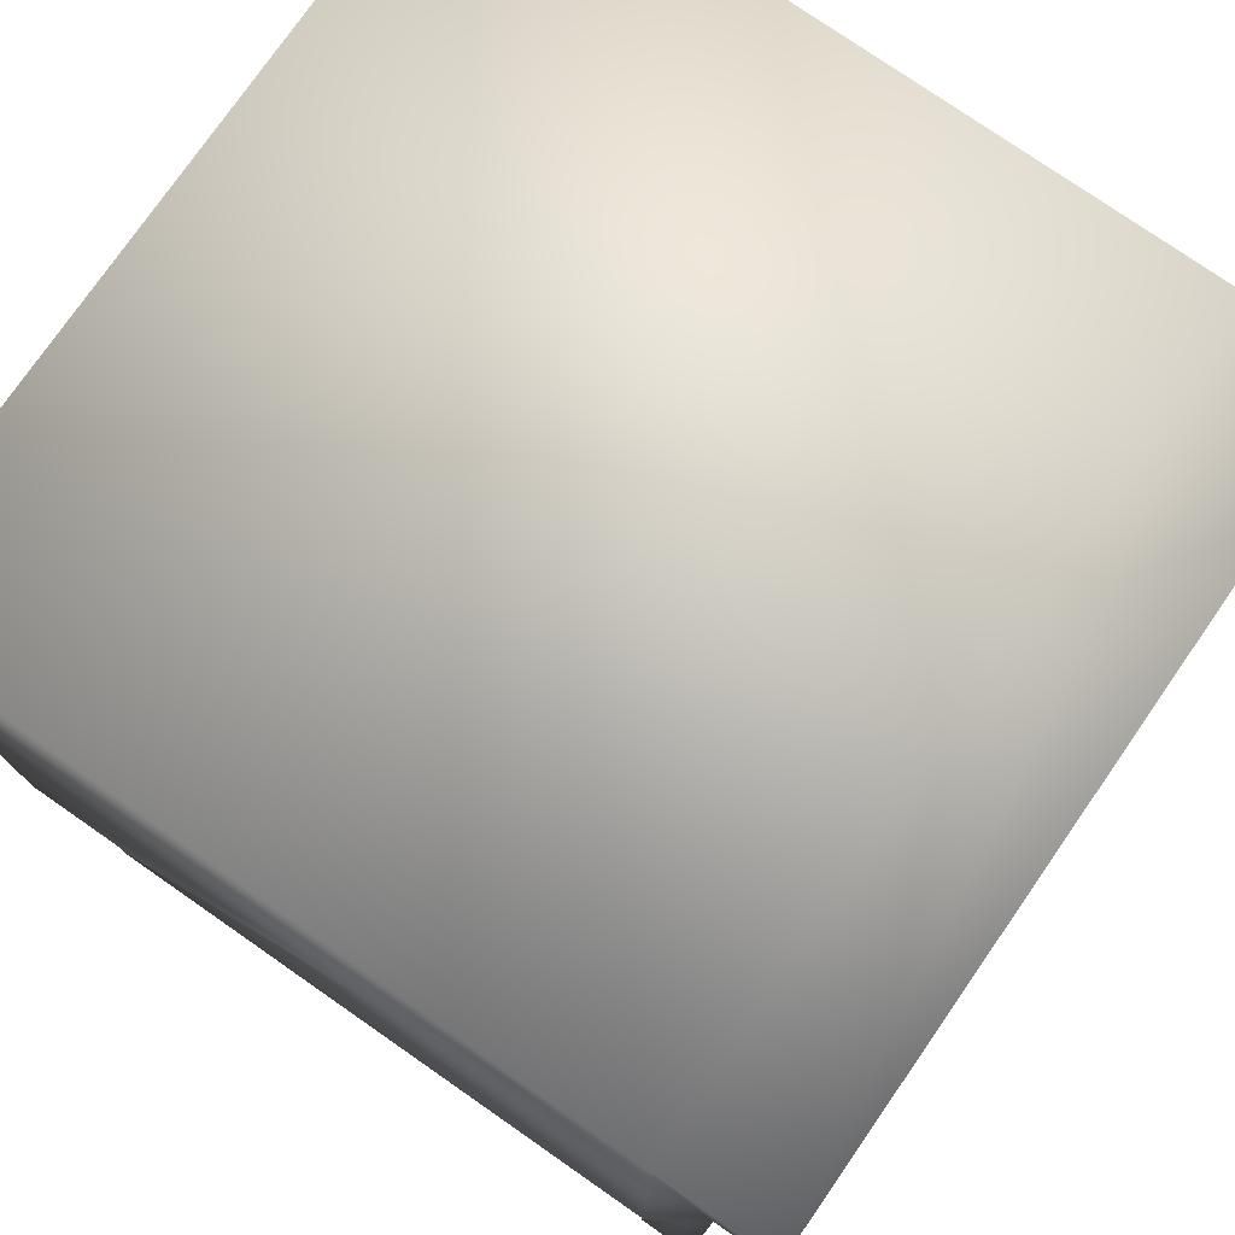
<metadata>
{"format":"obj","ext":"obj","renderer":"f3d","projection":"perspective","resolution":1024,"background":"white","views":[{"elev":76.9,"azim":124.8,"up":"+Z"}]}
</metadata>
<code>
o kitchenStove
v 0 0.45 0.45
v 0 0.45 0.42
v -0.43 0.45 0.42
v -0.43 0.45 0.45
v -0.43 0.39 0.45
v 0 0.39 0.45
v 0 0.42 0.42
v 0 0.39 0.02
v 0 0.39 0
v 0 0.42 0
v -0.43 0.42 0
v -0.43 0.39 0
v -0.43 0.39 0.02
v -0.43 0.42 0.42
v -0.03023 0.42 0.05
v -0.3998 0.42 0.05
v -0.3998 0.42 0.4079
v -0.03023 0.42 0.4079
v -0.06781 0.2885 0.02
v -0.3578 0.2885 0.04
v -0.06781 0.2885 0.04
v -0.3578 0.2885 0.02
v -0.06781 0.1274 0.04
v -0.3578 0.1274 0.02
v -0.06781 0.1274 0.02
v -0.3578 0.1274 0.04
v -0.06781 0.3132 0
v -0.3578 0.3232 0
v -0.3578 0.3132 0
v -0.06781 0.3232 0
v -0.06781 0.3332 0.02
v -0.3578 0.3332 0.01
v -0.06781 0.3332 0.01
v -0.3578 0.3332 0.02
v -0.4032 0.08509 0.04
v -0.02684 0.08509 0.04
v -0.02684 0.3632 0.04
v -0.4032 0.3632 0.04
v -0.02684 0.08509 0.02
v -0.4032 0.08509 0.02
v -0.4032 0.3632 0.02
v -0.3578 0.3132 0.02
v -0.02684 0.3632 0.02
v -0.06781 0.3132 0.02
v 0 -0 0.04
v 0 -0 0.45
v -0.43 -0 0.45
v -0.43 -0 0.04
v 0 0.05824 0.02
v 0 0.05824 0.04
v -0.43 0.05824 0.04
v -0.43 0.05824 0.02
v -0.02684 0.08509 0.4
v -0.4032 0.08509 0.4
v -0.4032 0.3632 0.4
v -0.02684 0.3632 0.4
v -0.3695 0.2041 0.4
v -0.4032 0.2241 0.4
v -0.3695 0.2241 0.4
v -0.06051 0.2041 0.4
v -0.02684 0.2241 0.4
v -0.06051 0.2241 0.4
v -0.2665 0.435 0.3206
v -0.2538 0.435 0.3206
v -0.2758 0.435 0.2825
v -0.2821 0.435 0.2935
v -0.3198 0.435 0.2825
v -0.3134 0.435 0.2935
v -0.3291 0.435 0.3206
v -0.3418 0.435 0.3206
v -0.2758 0.435 0.3587
v -0.2821 0.435 0.3477
v -0.3198 0.435 0.3587
v -0.3134 0.435 0.3477
v -0.2538 0.43 0.3206
v -0.2758 0.43 0.3587
v -0.2648 0.43 0.1868
v -0.2648 0.435 0.1868
v -0.2813 0.435 0.2153
v -0.2813 0.43 0.2153
v -0.1476 0.435 0.09528
v -0.1421 0.435 0.08575
v -0.1476 0.435 0.07622
v -0.1586 0.435 0.09528
v -0.1586 0.435 0.07622
v -0.1641 0.435 0.08575
v -0.3198 0.43 0.3587
v -0.08987 0.435 0.09528
v -0.09538 0.435 0.08575
v -0.09813 0.425 0.08575
v -0.09125 0.425 0.09766
v -0.0775 0.425 0.09766
v -0.07888 0.435 0.09528
v -0.3418 0.43 0.3206
v -0.07337 0.435 0.08575
v -0.07888 0.435 0.07622
v -0.08987 0.435 0.07622
v -0.2103 0.43 0.09385
v -0.2056 0.43 0.08575
v -0.2103 0.43 0.07765
v -0.2197 0.43 0.09385
v -0.2197 0.43 0.07765
v -0.2243 0.43 0.08575
v -0.16 0.425 0.07384
v -0.1669 0.425 0.08575
v -0.3198 0.43 0.2825
v -0.2714 0.435 0.09528
v -0.2659 0.435 0.08575
v -0.2714 0.435 0.07622
v -0.2824 0.435 0.09528
v -0.2824 0.435 0.07622
v -0.2879 0.435 0.08575
v -0.3401 0.435 0.09528
v -0.3346 0.435 0.08575
v -0.3401 0.435 0.07622
v -0.3511 0.435 0.09528
v -0.3511 0.435 0.07622
v -0.3566 0.435 0.08575
v -0.07062 0.425 0.08575
v -0.2631 0.425 0.08575
v -0.27 0.425 0.09766
v -0.09125 0.425 0.07384
v -0.3525 0.425 0.09766
v -0.3387 0.425 0.09766
v -0.0775 0.425 0.07384
v -0.1394 0.425 0.08575
v -0.1462 0.425 0.07384
v -0.3033 0.435 0.2757
v -0.2923 0.435 0.2757
v -0.2923 0.44 0.2757
v -0.3033 0.44 0.2757
v -0.226 0.425 0.08575
v -0.2205 0.425 0.09528
v -0.2923 0.435 0.2235
v -0.3033 0.435 0.2235
v -0.3033 0.44 0.2235
v -0.2923 0.44 0.2235
v -0.2923 0.435 0.3656
v -0.3033 0.435 0.3656
v -0.3033 0.44 0.3656
v -0.2923 0.44 0.3656
v -0.2758 0.43 0.2825
v -0.16 0.425 0.09766
v -0.2233 0.435 0.3151
v -0.2233 0.435 0.3261
v -0.2507 0.435 0.3261
v -0.2507 0.435 0.3151
v -0.1462 0.425 0.09766
v -0.05773 0.435 0.3152
v -0.05773 0.435 0.3261
v -0.08523 0.435 0.3261
v -0.08523 0.435 0.3152
v -0.1267 0.435 0.3656
v -0.1267 0.44 0.3656
v -0.1267 0.44 0.3793
v -0.1267 0.435 0.3793
v -0.1542 0.435 0.2825
v -0.1542 0.43 0.2825
v -0.1762 0.43 0.3206
v -0.1762 0.435 0.3206
v -0.08824 0.43 0.3206
v -0.08824 0.435 0.3206
v -0.1102 0.435 0.3587
v -0.1102 0.43 0.3587
v -0.2617 0.44 0.1813
v -0.2617 0.435 0.1813
v -0.2617 0.435 0.1923
v -0.2617 0.44 0.1923
v -0.1792 0.435 0.3151
v -0.1792 0.435 0.3261
v -0.2067 0.435 0.3261
v -0.2067 0.435 0.3151
v -0.1542 0.43 0.3587
v -0.1542 0.435 0.3587
v -0.3525 0.425 0.07384
v -0.3594 0.425 0.08575
v -0.2838 0.425 0.09766
v -0.204 0.425 0.08575
v -0.2095 0.425 0.07622
v -0.3387 0.425 0.07384
v -0.2775 0.435 0.1868
v -0.2813 0.435 0.1582
v -0.2876 0.435 0.1692
v -0.3143 0.435 0.1582
v -0.3079 0.435 0.1692
v -0.3181 0.435 0.1868
v -0.3308 0.435 0.1868
v -0.2876 0.435 0.2043
v -0.3143 0.435 0.2153
v -0.3079 0.435 0.2043
v -0.2813 0.43 0.1582
v -0.3143 0.43 0.1582
v -0.3308 0.43 0.1868
v -0.2095 0.425 0.09528
v -0.27 0.425 0.07384
v -0.1652 0.435 0.1868
v -0.1652 0.43 0.1868
v -0.1487 0.43 0.2153
v -0.1487 0.435 0.2153
v -0.3143 0.43 0.2153
v -0.09924 0.43 0.1868
v -0.09924 0.435 0.1868
v -0.1157 0.435 0.2153
v -0.1157 0.43 0.2153
v -0.2838 0.425 0.07384
v -0.3319 0.425 0.08575
v -0.2205 0.425 0.07622
v -0.1157 0.43 0.1582
v -0.1157 0.435 0.1582
v -0.1683 0.435 0.1813
v -0.1683 0.44 0.1813
v -0.1683 0.44 0.1923
v -0.1683 0.435 0.1923
v -0.09623 0.44 0.1813
v -0.09623 0.435 0.1813
v -0.09623 0.435 0.1923
v -0.09623 0.44 0.1923
v -0.05773 0.44 0.1923
v -0.05773 0.44 0.1281
v -0.05773 0.44 0.1813
v -0.05773 0.44 0.262
v -0.05773 0.44 0.2455
v -0.1267 0.44 0.262
v -0.1267 0.44 0.2455
v -0.1267 0.44 0.2757
v -0.1377 0.44 0.2757
v -0.1377 0.44 0.2235
v -0.1267 0.44 0.2235
v -0.1377 0.44 0.262
v -0.1377 0.44 0.2455
v -0.2067 0.44 0.262
v -0.2067 0.44 0.2455
v -0.2067 0.44 0.3151
v -0.2233 0.44 0.1281
v -0.2067 0.44 0.1923
v -0.2067 0.44 0.1813
v -0.2067 0.44 0.1281
v -0.3833 0.44 0.1171
v -0.1377 0.44 0.1281
v -0.1267 0.44 0.1281
v -0.04673 0.44 0.1171
v -0.1377 0.44 0.1501
v -0.1267 0.44 0.1501
v -0.2923 0.44 0.1281
v -0.3033 0.44 0.1281
v -0.3033 0.44 0.1501
v -0.2923 0.44 0.1501
v -0.3723 0.44 0.1281
v -0.3723 0.44 0.1813
v -0.3723 0.44 0.1923
v -0.3723 0.44 0.2455
v -0.3723 0.44 0.3151
v -0.3833 0.44 0.3903
v -0.05773 0.44 0.3793
v -0.04673 0.44 0.3903
v -0.1377 0.44 0.3793
v -0.1377 0.44 0.3656
v -0.2067 0.44 0.3793
v -0.2233 0.44 0.3793
v -0.2067 0.44 0.3261
v -0.1792 0.44 0.3151
v -0.1792 0.44 0.3261
v -0.2233 0.44 0.3261
v -0.2233 0.44 0.262
v -0.2233 0.44 0.3151
v -0.2507 0.44 0.3261
v -0.2507 0.44 0.3151
v -0.2233 0.44 0.1813
v -0.2233 0.44 0.1923
v -0.2233 0.44 0.2455
v -0.2923 0.44 0.262
v -0.2923 0.44 0.2455
v -0.3033 0.44 0.262
v -0.3033 0.44 0.2455
v -0.3723 0.44 0.262
v -0.3448 0.44 0.3151
v -0.3723 0.44 0.3261
v -0.3448 0.44 0.3261
v -0.3723 0.44 0.3793
v -0.3033 0.44 0.3793
v -0.2923 0.44 0.3793
v -0.05773 0.44 0.3261
v -0.05773 0.44 0.3152
v -0.08523 0.44 0.3261
v -0.08523 0.44 0.3152
v -0.3338 0.44 0.1923
v -0.3338 0.44 0.1813
v -0.1102 0.43 0.2825
v -0.1102 0.435 0.2825
v -0.2906 0.425 0.08575
v -0.1487 0.435 0.1582
v -0.1487 0.43 0.1582
v -0.1119 0.435 0.1868
v -0.1221 0.435 0.1692
v -0.1424 0.435 0.1692
v -0.1525 0.435 0.1868
v -0.1221 0.435 0.2043
v -0.1424 0.435 0.2043
v -0.3338 0.435 0.1813
v -0.3723 0.435 0.1813
v -0.3723 0.435 0.3261
v -0.3723 0.43 0.3793
v -0.3723 0.435 0.3151
v -0.3723 0.43 0.262
v -0.2923 0.435 0.3793
v -0.3033 0.435 0.3793
v -0.2923 0.435 0.262
v -0.2233 0.43 0.262
v -0.3033 0.435 0.262
v -0.1377 0.435 0.2455
v -0.05773 0.43 0.2455
v -0.2067 0.43 0.2455
v -0.1267 0.435 0.2455
v -0.2923 0.435 0.1281
v -0.2923 0.435 0.1501
v -0.3033 0.435 0.1501
v -0.3033 0.435 0.1281
v -0.3338 0.435 0.1923
v -0.3723 0.435 0.1923
v -0.3723 0.43 0.1281
v -0.2233 0.43 0.1281
v -0.3033 0.435 0.2455
v -0.1267 0.435 0.1281
v -0.1267 0.435 0.1501
v -0.1267 0.435 0.262
v -0.2067 0.43 0.262
v -0.05773 0.43 0.262
v -0.1377 0.435 0.262
v -0.1377 0.435 0.3656
v -0.1377 0.435 0.3793
v -0.05773 0.43 0.3793
v -0.2067 0.43 0.3793
v -0.3723 0.43 0.2455
v -0.2067 0.435 0.1813
v -0.2923 0.435 0.2455
v -0.2233 0.435 0.1813
v -0.2233 0.435 0.1923
v -0.1166 0.435 0.2935
v -0.1479 0.435 0.2935
v -0.1479 0.44 0.2935
v -0.1166 0.44 0.2935
v -0.1377 0.435 0.2235
v -0.1267 0.435 0.2235
v -0.3448 0.435 0.3151
v -0.1377 0.435 0.1501
v -0.1377 0.435 0.2757
v -0.1267 0.435 0.2757
v -0.2233 0.43 0.3793
v -0.2067 0.435 0.1923
v -0.3448 0.435 0.3261
v -0.1377 0.435 0.1281
v -0.2233 0.43 0.2455
v -0.1009 0.435 0.3206
v -0.1635 0.435 0.3206
v -0.1166 0.435 0.3477
v -0.1479 0.435 0.3477
v -0.05773 0.435 0.1813
v -0.05773 0.43 0.1281
v -0.05773 0.435 0.1923
v -0.2067 0.43 0.1281
v -0.2665 0.44 0.3206
v -0.2821 0.44 0.3477
v -0.1221 0.44 0.2043
v -0.1424 0.44 0.2043
v -0.3888 0.425 0.3958
v -0.04123 0.425 0.3958
v -0.2821 0.44 0.2935
v -0.3134 0.44 0.3477
v -0.3134 0.44 0.2935
v -0.3291 0.44 0.3206
v -0.04123 0.425 0.1116
v -0.3888 0.425 0.1116
v -0.1424 0.44 0.1692
v -0.1221 0.44 0.1692
v -0.2876 0.44 0.2043
v -0.3079 0.44 0.2043
v -0.3181 0.44 0.1868
v -0.1166 0.44 0.3477
v -0.1009 0.44 0.3206
v -0.1479 0.44 0.3477
v -0.1635 0.44 0.3206
v -0.1119 0.44 0.1868
v -0.1525 0.44 0.1868
v -0.3079 0.44 0.1692
v -0.2876 0.44 0.1692
v -0.2775 0.44 0.1868
v -0.3695 0.2241 0.06
v -0.4032 0.2241 0.06
v -0.3541 0.2395 0.4
v -0.4032 0.2395 0.4
v -0.07593 0.2395 0.4
v -0.02684 0.2395 0.4
v -0.07593 0.2195 0.4
v -0.3541 0.2195 0.4
v -0.4032 0.2395 0.06
v -0.3541 0.2395 0.06
v -0.3541 0.2195 0.06
v -0.07593 0.2195 0.06
v -0.07593 0.2395 0.06
v -0.02684 0.2395 0.06
v -0.02684 0.2241 0.06
v -0.06051 0.2241 0.06
v -0.06051 0.2041 0.06
v -0.3695 0.2041 0.06
v -0.3888 0.425 0.061
v -0.04123 0.425 0.061
f 1 2 3
f 3 4 1
f 5 6 1
f 1 4 5
f 7 2 1
f 7 1 6
f 7 6 8
f 7 8 9
f 9 10 7
f 11 12 13
f 13 14 11
f 13 5 14
f 5 3 14
f 5 4 3
f 7 14 3
f 3 2 7
f 15 7 10
f 10 11 15
f 11 16 15
f 11 17 16
f 7 15 18
f 18 14 7
f 18 17 14
f 17 11 14
f 9 12 11
f 11 10 9
f 9 8 13
f 13 12 9
f 19 21 20
f 20 22 19
f 23 25 24
f 24 26 23
f 24 22 20
f 20 26 24
f 19 25 23
f 23 21 19
f 27 29 28
f 28 30 27
f 31 33 32
f 32 34 31
f 23 35 36
f 36 37 23
f 37 21 23
f 37 20 21
f 35 23 26
f 26 38 35
f 26 20 38
f 20 37 38
f 39 36 35
f 35 40 39
f 24 39 40
f 40 41 24
f 41 22 24
f 41 42 22
f 42 19 22
f 41 34 42
f 41 31 34
f 39 24 25
f 25 43 39
f 25 19 43
f 31 41 43
f 19 44 43
f 19 42 44
f 44 31 43
f 27 44 42
f 42 29 27
f 37 43 41
f 41 38 37
f 39 43 37
f 37 36 39
f 28 29 42
f 42 32 28
f 42 34 32
f 27 30 33
f 33 44 27
f 33 31 44
f 30 28 32
f 32 33 30
f 41 40 35
f 35 38 41
f 45 46 47
f 47 48 45
f 49 50 51
f 51 52 49
f 45 48 51
f 51 50 45
f 51 48 47
f 51 47 5
f 51 5 13
f 13 52 51
f 49 8 6
f 6 50 49
f 6 45 50
f 6 46 45
f 6 8 13
f 13 5 6
f 47 46 6
f 6 5 47
f 40 49 52
f 52 13 40
f 13 41 40
f 13 43 41
f 49 40 39
f 39 8 49
f 39 43 8
f 43 13 8
f 53 40 39
f 40 53 54
f 43 55 56
f 55 43 41
f 57 54 53
f 54 57 58
f 58 57 59
f 53 60 57
f 60 53 61
f 60 61 62
f 63 64 65
f 65 66 63
f 65 67 66
f 67 68 66
f 67 69 68
f 67 70 69
f 71 64 63
f 63 72 71
f 72 73 71
f 69 70 73
f 72 74 73
f 74 69 73
f 75 64 71
f 71 76 75
f 77 78 79
f 79 80 77
f 81 82 83
f 83 84 81
f 83 85 84
f 85 86 84
f 87 76 71
f 71 73 87
f 88 89 90
f 90 91 88
f 91 92 93
f 93 88 91
f 70 94 87
f 87 73 70
f 93 95 96
f 96 88 93
f 96 97 88
f 97 89 88
f 98 99 100
f 100 101 98
f 100 102 101
f 102 103 101
f 85 104 105
f 105 86 85
f 67 106 94
f 94 70 67
f 107 108 109
f 109 110 107
f 109 111 110
f 111 112 110
f 113 114 115
f 115 116 113
f 115 117 116
f 117 118 116
f 92 119 95
f 95 93 92
f 120 108 107
f 107 121 120
f 97 122 90
f 90 89 97
f 123 124 113
f 113 116 123
f 119 125 96
f 96 95 119
f 126 127 83
f 83 82 126
f 128 129 130
f 130 131 128
f 103 132 133
f 133 101 103
f 134 135 136
f 136 137 134
f 138 139 140
f 140 141 138
f 142 65 64
f 64 75 142
f 84 86 105
f 105 143 84
f 125 122 97
f 97 96 125
f 144 145 146
f 146 147 144
f 143 148 81
f 81 84 143
f 149 150 151
f 151 152 149
f 142 106 67
f 67 65 142
f 153 154 155
f 155 156 153
f 157 158 159
f 159 160 157
f 161 162 163
f 163 164 161
f 165 166 167
f 167 168 165
f 169 170 171
f 171 172 169
f 160 159 173
f 173 174 160
f 117 175 176
f 176 118 117
f 173 164 163
f 163 174 173
f 177 121 107
f 107 110 177
f 178 179 100
f 100 99 178
f 180 175 117
f 117 115 180
f 181 78 182
f 182 183 181
f 182 184 183
f 184 185 183
f 184 186 185
f 184 187 186
f 79 78 181
f 181 188 79
f 188 189 79
f 186 187 189
f 188 190 189
f 190 186 189
f 191 182 78
f 78 77 191
f 184 192 193
f 193 187 184
f 194 178 99
f 99 98 194
f 120 195 109
f 109 108 120
f 196 197 198
f 198 199 196
f 200 80 79
f 79 189 200
f 201 202 203
f 203 204 201
f 195 205 111
f 111 109 195
f 127 104 85
f 85 83 127
f 116 118 176
f 176 123 116
f 206 180 115
f 115 114 206
f 206 114 113
f 113 124 206
f 102 207 132
f 132 103 102
f 208 209 202
f 202 201 208
f 187 193 200
f 200 189 187
f 210 211 212
f 212 213 210
f 214 215 216
f 216 217 214
f 218 219 220
f 220 217 218
f 220 214 217
f 221 219 218
f 221 218 222
f 222 223 221
f 222 224 223
f 224 225 223
f 224 226 225
f 227 226 224
f 224 228 227
f 227 229 226
f 227 230 229
f 230 231 229
f 230 232 231
f 232 233 231
f 234 233 232
f 234 232 235
f 234 235 236
f 236 235 212
f 212 211 236
f 234 236 237
f 238 234 237
f 238 237 239
f 238 239 240
f 238 240 219
f 241 238 219
f 219 221 241
f 239 242 240
f 243 240 242
f 238 244 234
f 238 245 244
f 245 246 244
f 247 244 246
f 238 248 245
f 238 249 248
f 238 250 249
f 238 251 250
f 238 252 251
f 238 253 252
f 241 221 254
f 254 253 255
f 255 241 254
f 254 155 253
f 155 256 253
f 155 154 256
f 256 154 257
f 256 258 253
f 258 259 253
f 258 233 259
f 233 258 260
f 261 233 260
f 260 262 261
f 233 263 259
f 233 264 263
f 263 264 265
f 265 266 263
f 265 267 266
f 233 234 264
f 234 268 264
f 268 269 264
f 269 268 165
f 165 168 269
f 264 269 270
f 270 271 264
f 270 272 271
f 272 130 271
f 272 131 130
f 272 136 131
f 272 137 136
f 136 273 131
f 273 136 274
f 274 275 273
f 274 251 275
f 251 252 275
f 276 252 277
f 277 278 276
f 252 279 277
f 279 252 253
f 280 279 253
f 281 280 253
f 259 281 253
f 281 141 280
f 280 141 140
f 282 221 283
f 283 284 282
f 283 285 284
f 221 282 254
f 286 287 249
f 249 250 286
f 288 158 157
f 157 289 288
f 111 205 290
f 290 112 111
f 291 292 197
f 197 196 291
f 208 292 291
f 291 209 208
f 112 290 177
f 177 110 112
f 179 207 102
f 102 100 179
f 293 202 209
f 209 294 293
f 209 291 294
f 291 295 294
f 291 296 295
f 291 196 296
f 203 202 293
f 293 297 203
f 297 199 203
f 296 196 199
f 297 298 199
f 298 296 199
f 198 204 203
f 203 199 198
f 126 82 81
f 81 148 126
f 191 192 184
f 184 182 191
f 133 194 98
f 98 101 133
f 299 300 249
f 249 287 299
f 301 277 279
f 301 279 302
f 303 301 302
f 303 302 304
f 252 303 304
f 304 275 252
f 138 305 306
f 306 139 138
f 307 304 308
f 308 264 307
f 264 271 307
f 304 307 309
f 309 275 304
f 309 273 275
f 310 311 312
f 312 232 310
f 232 230 310
f 311 310 313
f 313 222 311
f 313 224 222
f 314 315 316
f 316 317 314
f 300 299 318
f 318 319 300
f 314 320 321
f 321 234 314
f 234 244 314
f 320 314 317
f 317 248 320
f 317 245 248
f 136 135 322
f 322 274 136
f 323 240 243
f 243 324 323
f 245 317 316
f 316 246 245
f 325 326 327
f 327 221 325
f 221 223 325
f 326 325 328
f 328 231 326
f 328 229 231
f 153 329 257
f 257 154 153
f 330 331 332
f 332 258 330
f 258 256 330
f 331 330 156
f 156 254 331
f 156 155 254
f 319 250 251
f 319 251 333
f 300 319 333
f 300 333 320
f 249 300 320
f 320 248 249
f 171 260 258
f 171 258 332
f 172 171 332
f 172 332 326
f 233 172 326
f 326 231 233
f 210 334 236
f 236 211 210
f 135 134 335
f 335 322 135
f 336 337 167
f 167 166 336
f 338 339 340
f 340 341 338
f 342 343 313
f 313 310 342
f 169 261 262
f 262 170 169
f 344 303 252
f 252 276 344
f 151 150 282
f 282 284 151
f 345 324 243
f 243 242 345
f 346 347 225
f 225 226 346
f 306 348 302
f 302 279 306
f 279 280 306
f 348 306 305
f 305 259 348
f 305 281 259
f 288 289 162
f 162 161 288
f 210 213 349
f 349 334 210
f 149 221 327
f 327 331 149
f 331 150 149
f 331 282 150
f 331 254 282
f 221 149 283
f 285 152 151
f 151 284 285
f 267 147 146
f 146 266 267
f 343 342 227
f 227 228 343
f 316 315 247
f 247 246 316
f 299 287 286
f 286 318 299
f 344 350 301
f 301 303 344
f 309 307 335
f 335 322 309
f 307 129 128
f 128 309 307
f 144 264 308
f 308 348 144
f 348 145 144
f 348 263 145
f 348 259 263
f 264 144 265
f 301 350 278
f 278 277 301
f 307 271 130
f 130 129 307
f 323 324 345
f 345 351 323
f 140 139 306
f 306 280 140
f 322 352 333
f 333 251 322
f 251 274 322
f 352 322 335
f 335 270 352
f 335 272 270
f 353 162 289
f 289 338 353
f 289 157 338
f 157 339 338
f 157 354 339
f 157 160 354
f 163 162 353
f 353 355 163
f 355 174 163
f 354 160 174
f 355 356 174
f 356 354 174
f 357 219 358
f 358 311 357
f 311 359 357
f 311 218 359
f 311 222 218
f 219 357 220
f 169 172 233
f 233 261 169
f 314 244 247
f 247 315 314
f 344 276 278
f 278 350 344
f 138 141 281
f 281 305 138
f 239 351 345
f 345 242 239
f 349 334 336
f 336 337 349
f 167 337 269
f 269 168 167
f 357 359 216
f 216 215 357
f 146 145 263
f 263 266 146
f 328 325 313
f 313 310 328
f 319 318 286
f 286 250 319
f 349 235 232
f 349 232 312
f 334 349 312
f 334 312 360
f 236 334 360
f 360 237 236
f 336 234 321
f 321 352 336
f 352 337 336
f 352 269 337
f 352 270 269
f 234 336 268
f 145 171 172
f 172 144 145
f 63 361 362
f 362 72 63
f 336 166 165
f 165 268 336
f 298 297 363
f 363 364 298
f 365 366 255
f 255 253 365
f 66 367 361
f 361 63 66
f 323 360 358
f 358 219 323
f 219 240 323
f 360 323 351
f 351 237 360
f 351 239 237
f 362 361 367
f 367 368 362
f 367 369 368
f 369 370 368
f 371 372 238
f 238 241 371
f 294 295 373
f 373 374 294
f 366 371 241
f 241 255 366
f 190 188 375
f 375 376 190
f 370 69 74
f 74 368 370
f 171 170 262
f 262 260 171
f 349 213 212
f 212 235 349
f 377 186 190
f 190 376 377
f 378 379 341
f 341 340 378
f 340 380 378
f 340 381 380
f 363 382 374
f 374 364 363
f 374 373 364
f 373 383 364
f 338 341 379
f 379 353 338
f 373 295 296
f 296 383 373
f 229 328 346
f 346 226 229
f 238 372 365
f 365 253 238
f 325 223 225
f 225 347 325
f 353 379 378
f 378 355 353
f 381 354 356
f 356 380 381
f 325 347 346
f 346 328 325
f 183 185 384
f 384 385 183
f 340 339 354
f 354 381 340
f 227 342 310
f 310 230 227
f 357 215 214
f 214 220 357
f 293 382 363
f 363 297 293
f 369 68 69
f 69 370 369
f 74 72 362
f 362 368 74
f 181 386 375
f 375 188 181
f 144 147 267
f 267 265 144
f 294 374 382
f 382 293 294
f 149 152 285
f 285 283 149
f 383 296 298
f 298 364 383
f 343 228 224
f 224 313 343
f 183 385 386
f 386 181 183
f 356 355 378
f 378 380 356
f 216 359 218
f 218 217 216
f 134 137 272
f 272 335 134
f 384 185 186
f 186 377 384
f 66 68 369
f 369 367 66
f 375 386 385
f 385 376 375
f 385 384 376
f 384 377 376
f 153 156 330
f 330 329 153
f 273 309 128
f 128 131 273
f 257 329 330
f 330 256 257
f 387 58 59
f 58 387 388
f 389 55 390
f 55 389 391
f 55 391 392
f 55 392 56
f 389 393 391
f 393 389 394
f 389 395 396
f 395 389 390
f 397 389 396
f 389 397 394
f 393 397 398
f 397 393 394
f 399 393 398
f 393 399 391
f 392 399 400
f 399 392 391
f 401 62 61
f 62 401 402
f 403 62 402
f 62 403 60
f 403 57 60
f 57 403 404
f 387 57 404
f 57 387 59
f 387 395 388
f 387 396 395
f 387 397 396
f 404 397 387
f 397 404 403
f 403 398 397
f 398 403 402
f 398 402 399
f 399 402 401
f 399 401 400
f 395 41 40
f 41 395 55
f 55 395 390
f 40 388 395
f 388 40 54
f 388 54 58
f 401 39 43
f 39 401 53
f 53 401 61
f 43 400 401
f 400 43 56
f 400 56 392
f 365 372 405
f 405 16 365
f 16 17 365
f 17 18 366
f 366 365 17
f 191 352 321
f 321 320 191
f 191 77 352
f 320 192 191
f 320 193 192
f 352 77 80
f 80 333 352
f 193 320 333
f 80 200 333
f 200 193 333
f 18 15 406
f 406 366 18
f 406 371 366
f 125 371 406
f 406 405 125
f 125 119 371
f 405 122 125
f 405 127 122
f 127 90 122
f 127 126 90
f 405 104 127
f 405 179 104
f 179 105 104
f 179 178 105
f 405 207 179
f 405 195 207
f 195 132 207
f 195 120 132
f 405 205 195
f 405 290 205
f 405 180 290
f 180 206 290
f 405 175 180
f 405 176 175
f 405 372 176
f 105 178 194
f 143 194 372
f 143 105 194
f 148 143 372
f 91 148 372
f 92 91 372
f 92 372 371
f 371 119 92
f 91 90 148
f 90 126 148
f 194 133 372
f 133 121 372
f 133 132 121
f 132 120 121
f 121 177 372
f 177 290 372
f 290 124 372
f 290 206 124
f 124 123 372
f 123 176 372
f 208 311 358
f 358 360 208
f 208 201 311
f 360 292 208
f 360 197 292
f 311 201 204
f 204 312 311
f 197 360 312
f 204 198 312
f 198 197 312
f 406 15 16
f 16 405 406
f 161 331 327
f 327 288 161
f 327 326 288
f 326 158 288
f 326 159 158
f 331 161 164
f 164 332 331
f 159 326 332
f 164 173 332
f 173 159 332
f 75 348 308
f 308 142 75
f 308 304 142
f 304 106 142
f 304 94 106
f 348 75 76
f 76 302 348
f 94 304 302
f 76 87 302
f 87 94 302
f 26 21 23
f 21 26 20

</code>
